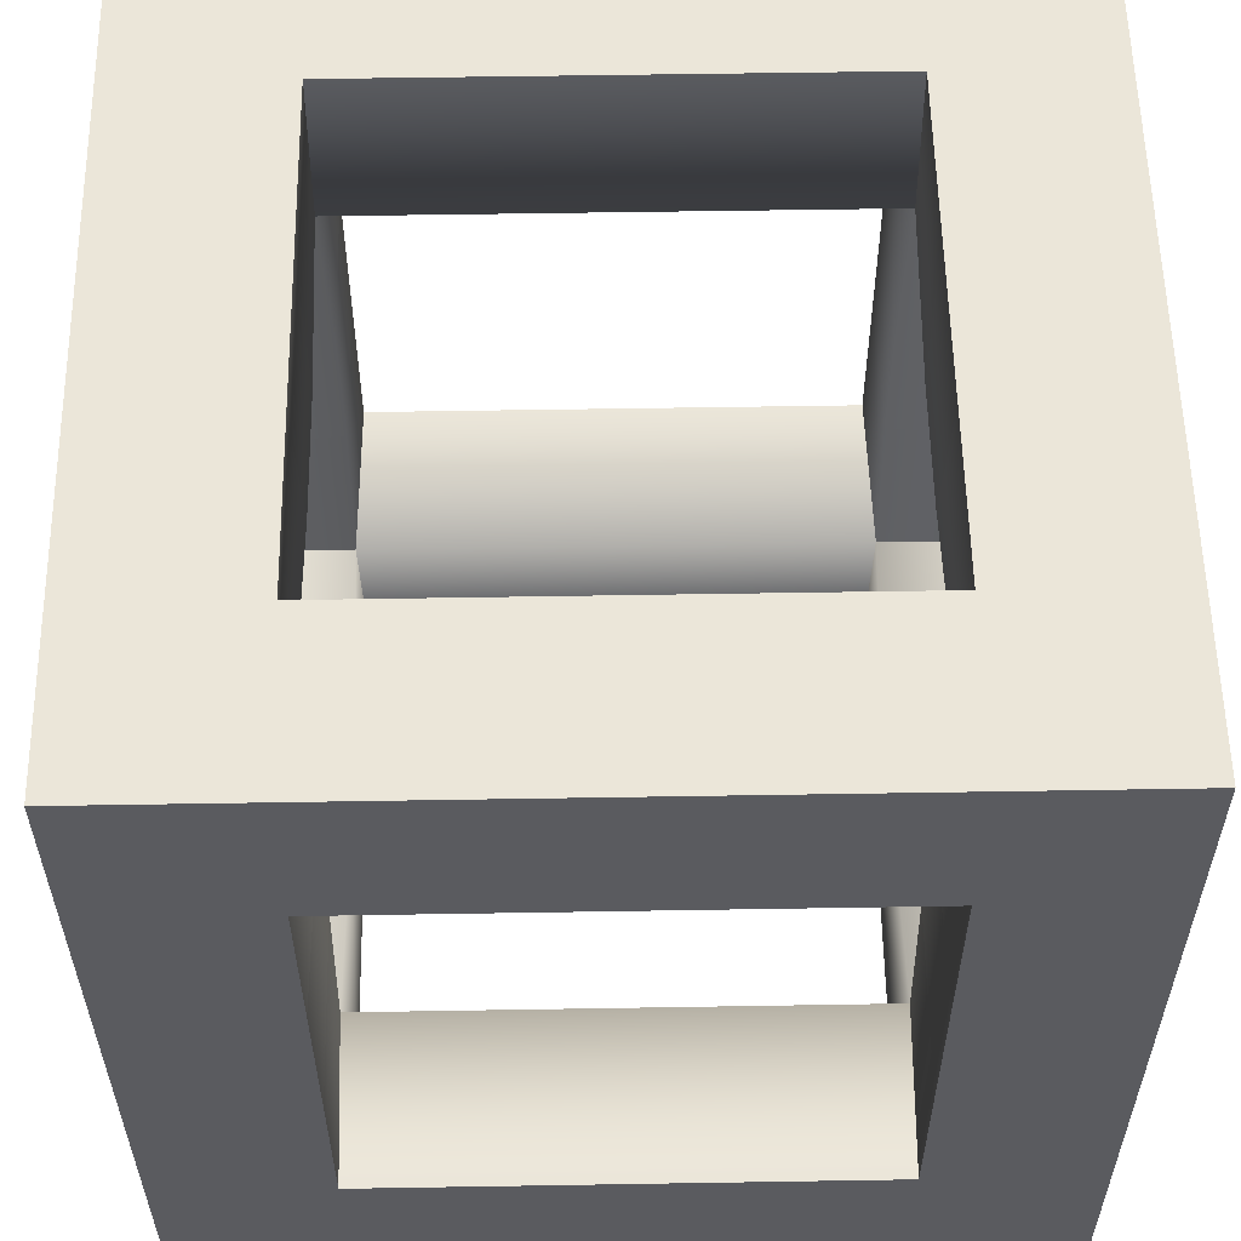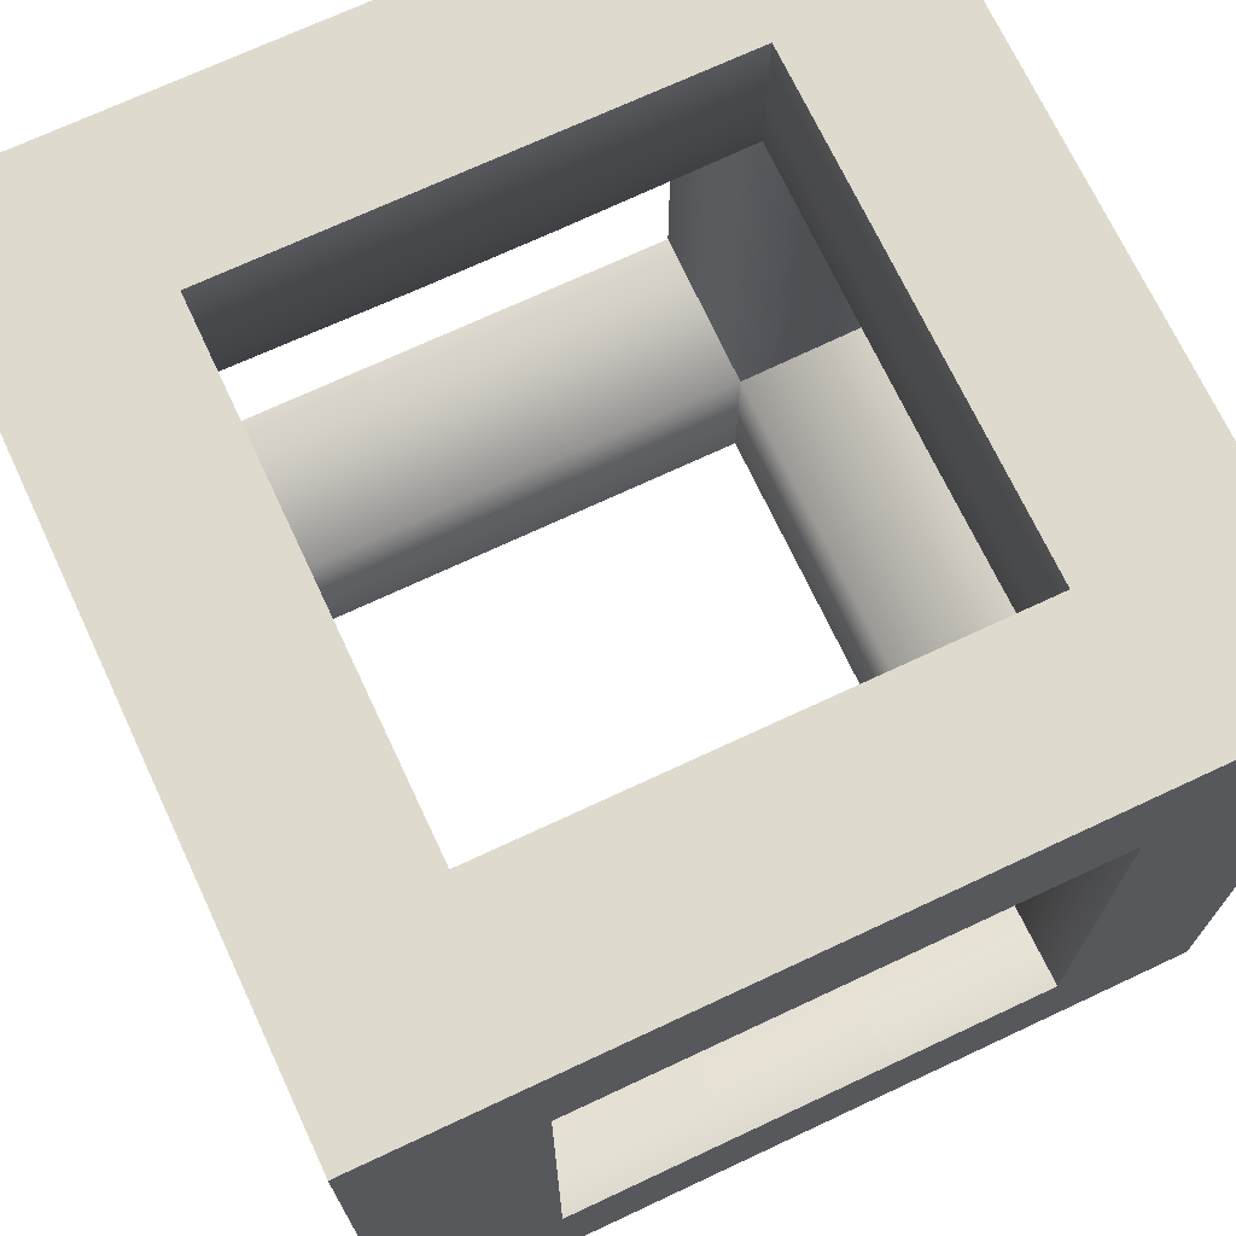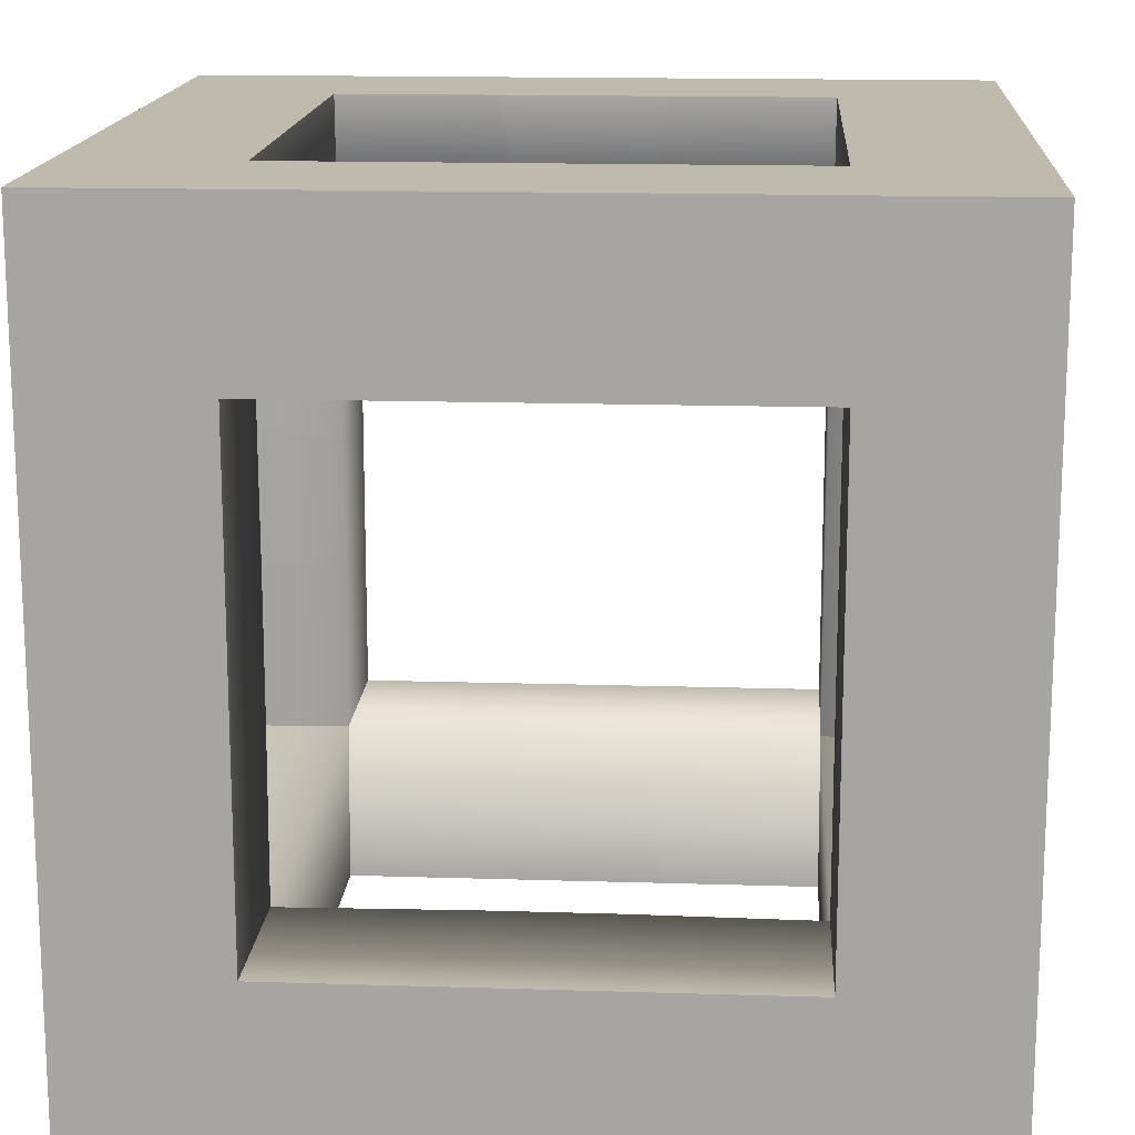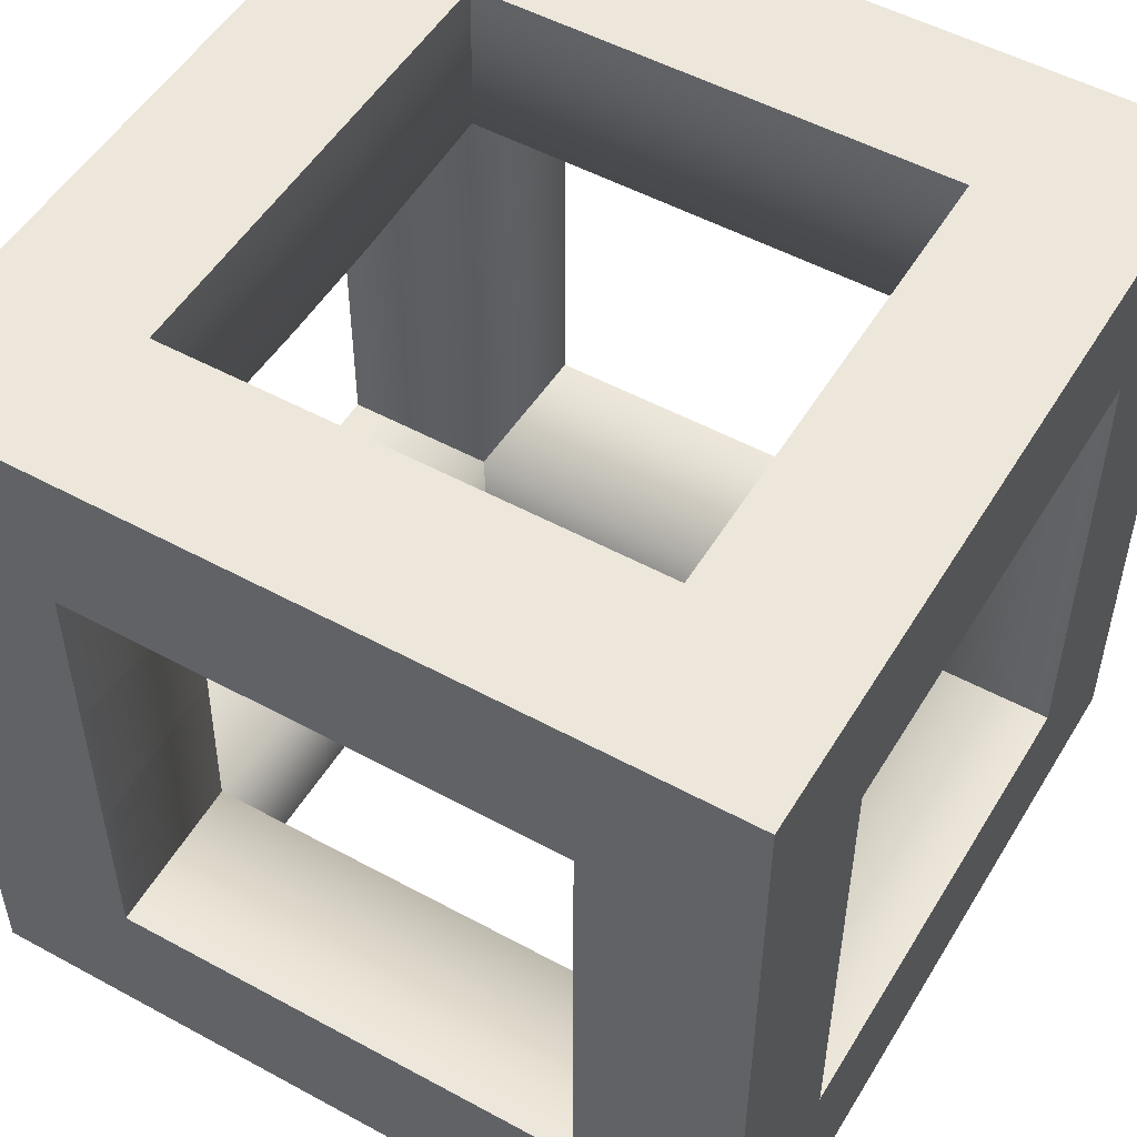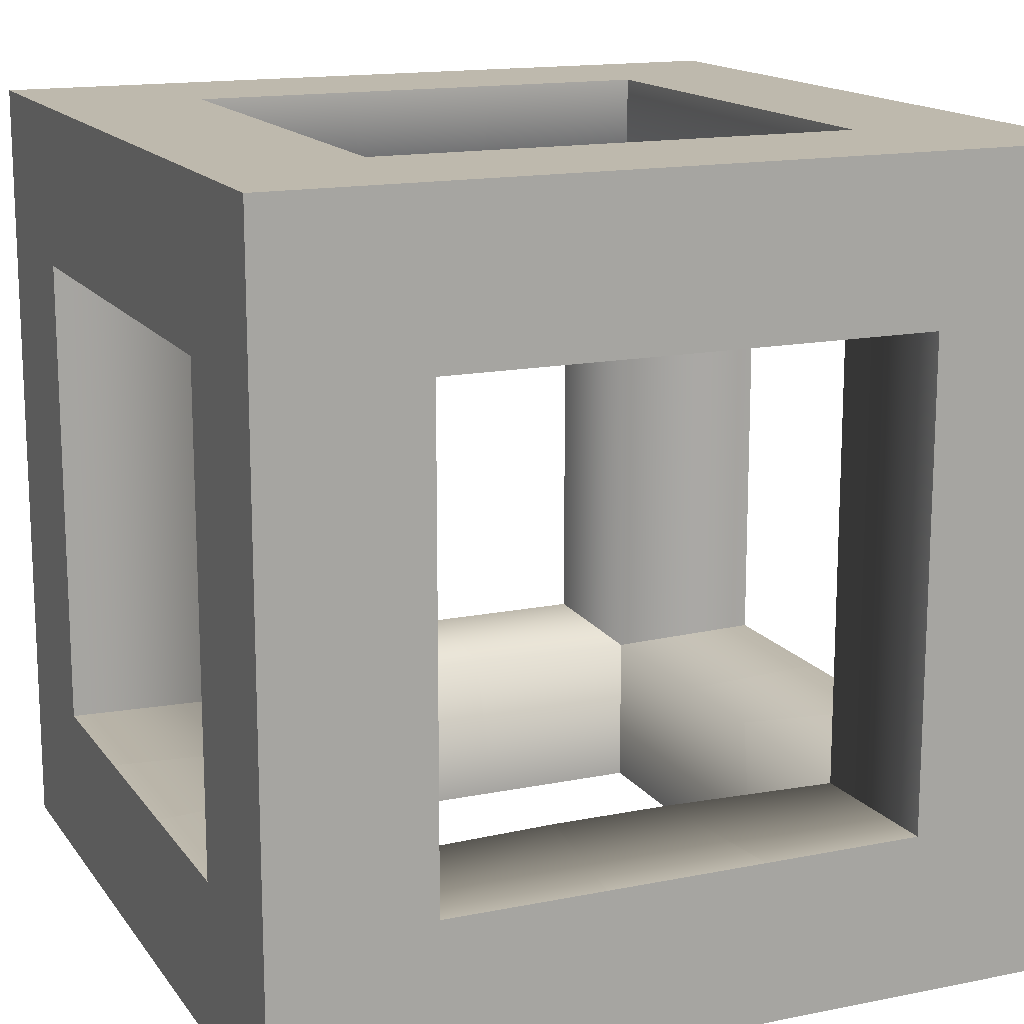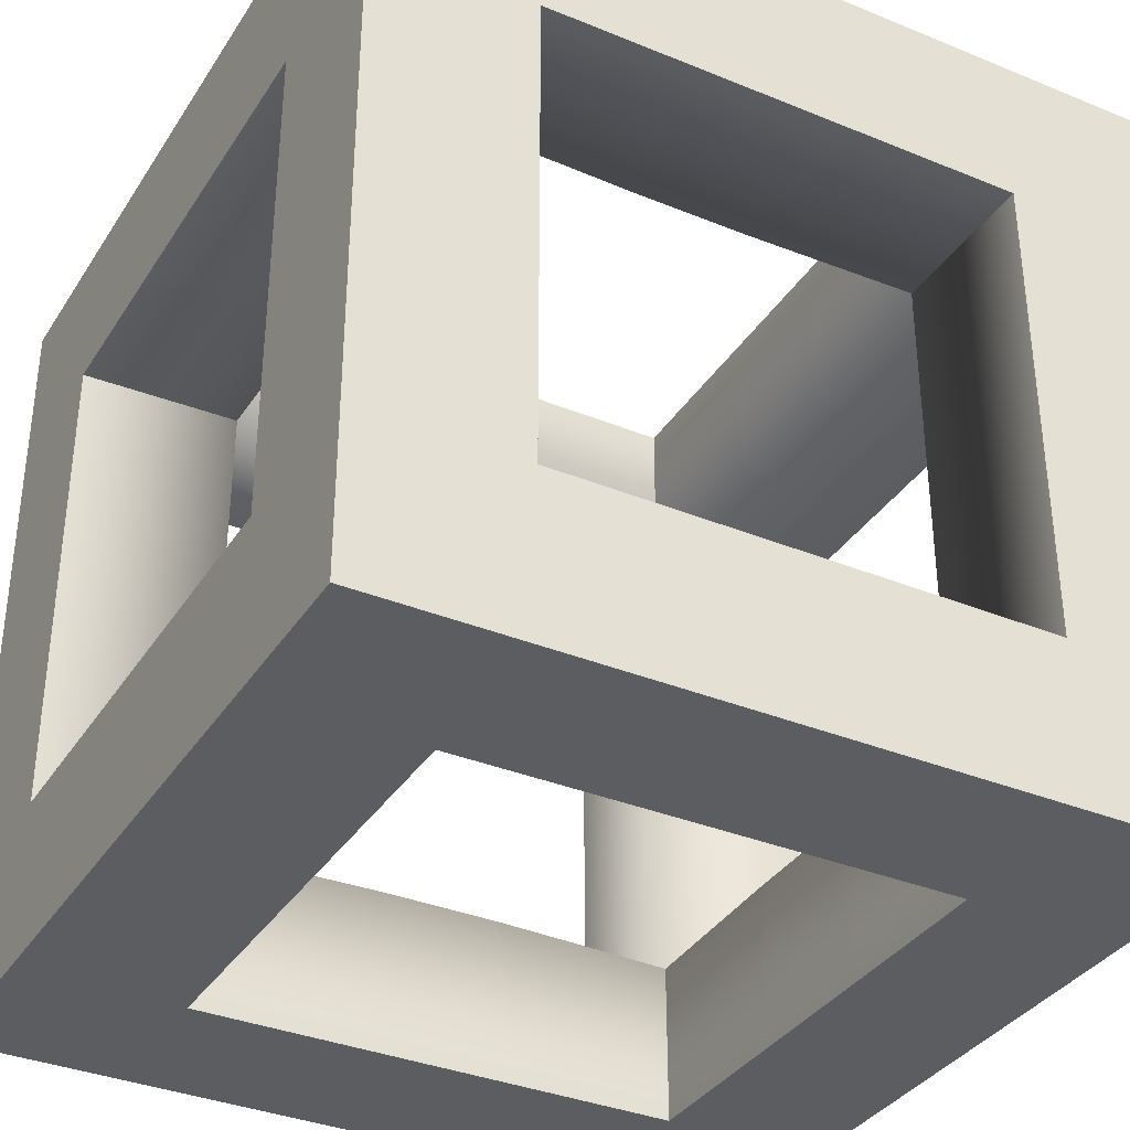
<metadata>
{"format":"obj","ext":"obj","renderer":"f3d","projection":"perspective","resolution":1024,"background":"white","views":[{"elev":56.9,"azim":89.0,"up":"+Y"},{"elev":71.1,"azim":-115.1,"up":"+Z"},{"elev":15.5,"azim":3.8,"up":"+Y"},{"elev":51.8,"azim":-59.5,"up":"+Y"},{"elev":15.2,"azim":-113.3,"up":"+Z"},{"elev":-35.4,"azim":-28.5,"up":"+Z"}]}
</metadata>
<code>
g default
v -1.341 -0.5849 1.542
v -0.741 -0.5849 1.542
v -0.141 -0.5849 1.542
v 0.459 -0.5849 1.542
v 1.059 -0.5849 1.542
v 1.659 -0.5849 1.542
v -1.341 0.01515 1.542
v -0.741 0.01515 1.542
v -0.141 0.01515 1.542
v 0.459 0.01515 1.542
v 1.059 0.01515 1.542
v 1.659 0.01515 1.542
v -1.341 0.6151 1.542
v -0.741 0.6151 1.542
v 1.059 0.6151 1.542
v 1.659 0.6151 1.542
v -1.341 1.215 1.542
v -0.741 1.215 1.542
v 1.059 1.215 1.542
v 1.659 1.215 1.542
v -1.341 1.815 1.542
v -0.741 1.815 1.542
v -0.141 1.815 1.542
v 0.459 1.815 1.542
v 1.059 1.815 1.542
v 1.659 1.815 1.542
v -1.341 2.415 1.542
v -0.741 2.415 1.542
v -0.141 2.415 1.542
v 0.459 2.415 1.542
v 1.059 2.415 1.542
v 1.659 2.415 1.542
v -1.341 2.415 0.9416
v -0.741 2.415 0.9416
v -0.141 2.415 0.9416
v 0.459 2.415 0.9416
v 1.059 2.415 0.9416
v 1.659 2.415 0.9416
v -1.341 2.415 0.3416
v -0.741 2.415 0.3416
v 1.059 2.415 0.3416
v 1.659 2.415 0.3416
v -1.341 2.415 -0.2584
v -0.741 2.415 -0.2584
v 1.059 2.415 -0.2584
v 1.659 2.415 -0.2584
v -1.341 2.415 -0.8584
v -0.741 2.415 -0.8584
v -0.141 2.415 -0.8584
v 0.459 2.415 -0.8584
v 1.059 2.415 -0.8584
v 1.659 2.415 -0.8584
v -1.341 2.415 -1.458
v -0.741 2.415 -1.458
v -0.141 2.415 -1.458
v 0.459 2.415 -1.458
v 1.059 2.415 -1.458
v 1.659 2.415 -1.458
v -1.341 1.815 -1.458
v -0.741 1.815 -1.458
v -0.141 1.815 -1.458
v 0.459 1.815 -1.458
v 1.059 1.815 -1.458
v 1.659 1.815 -1.458
v -1.341 1.215 -1.458
v -0.741 1.215 -1.458
v 1.059 1.215 -1.458
v 1.659 1.215 -1.458
v -1.341 0.6151 -1.458
v -0.741 0.6151 -1.458
v 1.059 0.6151 -1.458
v 1.659 0.6151 -1.458
v -1.341 0.01515 -1.458
v -0.741 0.01515 -1.458
v -0.141 0.01515 -1.458
v 0.459 0.01515 -1.458
v 1.059 0.01515 -1.458
v 1.659 0.01515 -1.458
v -1.341 -0.5849 -1.458
v -0.741 -0.5849 -1.458
v -0.141 -0.5849 -1.458
v 0.459 -0.5849 -1.458
v 1.059 -0.5849 -1.458
v 1.659 -0.5849 -1.458
v -1.341 -0.5849 -0.8584
v -0.741 -0.5849 -0.8584
v -0.141 -0.5849 -0.8584
v 0.459 -0.5849 -0.8584
v 1.059 -0.5849 -0.8584
v 1.659 -0.5849 -0.8584
v -1.341 -0.5849 -0.2584
v -0.741 -0.5849 -0.2584
v 1.059 -0.5849 -0.2584
v 1.659 -0.5849 -0.2584
v -1.341 -0.5849 0.3416
v -0.741 -0.5849 0.3416
v 1.059 -0.5849 0.3416
v 1.659 -0.5849 0.3416
v -1.341 -0.5849 0.9416
v -0.741 -0.5849 0.9416
v -0.141 -0.5849 0.9416
v 0.459 -0.5849 0.9416
v 1.059 -0.5849 0.9416
v 1.659 -0.5849 0.9416
v 1.659 0.01515 -0.8584
v 1.659 0.01515 -0.2584
v 1.659 0.01515 0.3416
v 1.659 0.01515 0.9416
v 1.659 0.6151 -0.8584
v 1.659 0.6151 0.9416
v 1.659 1.215 -0.8584
v 1.659 1.215 0.9416
v 1.659 1.815 -0.8584
v 1.659 1.815 -0.2584
v 1.659 1.815 0.3416
v 1.659 1.815 0.9416
v -1.341 0.01515 -0.8584
v -1.341 0.01515 -0.2584
v -1.341 0.01515 0.3416
v -1.341 0.01515 0.9416
v -1.341 0.6151 -0.8584
v -1.341 0.6151 0.9416
v -1.341 1.215 -0.8584
v -1.341 1.215 0.9416
v -1.341 1.815 -0.8584
v -1.341 1.815 -0.2584
v -1.341 1.815 0.3416
v -1.341 1.815 0.9416
v 1.056 1.812 0.2658
v 1.056 1.812 0.9542
v 1.056 1.812 -0.1826
v 1.056 1.812 -0.871
v 0.3832 1.812 -0.8552
v -0.0652 1.812 -0.8552
v -0.7378 1.812 -0.871
v -0.7378 1.812 -0.1826
v -0.7378 1.812 0.2658
v -0.7378 1.812 0.9542
v -0.0652 1.812 0.9384
v 0.3832 1.812 0.9384
v 1.056 1.139 -0.8552
v 1.056 0.6909 -0.8552
v 1.056 0.01833 -0.871
v -0.7378 1.139 -0.8552
v -0.7378 0.6909 -0.8552
v 1.056 1.139 0.9384
v 1.056 0.6909 0.9384
v 1.056 0.01833 0.9542
v -0.7378 1.139 0.9384
v -0.7378 0.6909 0.9384
v -0.7378 0.01833 0.9542
v -0.7378 0.01833 -0.871
v 0.3832 0.01833 -0.8552
v -0.0652 0.01833 -0.8552
v 1.056 0.01833 -0.1826
v 1.056 0.01833 0.2658
v 0.3832 0.01833 0.9384
v -0.0652 0.01833 0.9384
v -0.7378 0.01833 0.2658
v -0.7378 0.01833 -0.1826
g pCube1
f 1 2 8 7
f 2 3 9 8
f 3 4 10 9
f 4 5 11 10
f 5 6 12 11
f 7 8 14 13
f 11 12 16 15
f 13 14 18 17
f 15 16 20 19
f 17 18 22 21
f 19 20 26 25
f 21 22 28 27
f 22 23 29 28
f 23 24 30 29
f 24 25 31 30
f 25 26 32 31
f 27 28 34 33
f 28 29 35 34
f 29 30 36 35
f 30 31 37 36
f 31 32 38 37
f 33 34 40 39
f 37 38 42 41
f 39 40 44 43
f 41 42 46 45
f 43 44 48 47
f 45 46 52 51
f 47 48 54 53
f 48 49 55 54
f 49 50 56 55
f 50 51 57 56
f 51 52 58 57
f 53 54 60 59
f 54 55 61 60
f 55 56 62 61
f 56 57 63 62
f 57 58 64 63
f 59 60 66 65
f 63 64 68 67
f 65 66 70 69
f 67 68 72 71
f 69 70 74 73
f 71 72 78 77
f 73 74 80 79
f 74 75 81 80
f 75 76 82 81
f 76 77 83 82
f 77 78 84 83
f 79 80 86 85
f 80 81 87 86
f 81 82 88 87
f 82 83 89 88
f 83 84 90 89
f 85 86 92 91
f 89 90 94 93
f 91 92 96 95
f 93 94 98 97
f 95 96 100 99
f 97 98 104 103
f 99 100 2 1
f 100 101 3 2
f 101 102 4 3
f 102 103 5 4
f 103 104 6 5
f 90 84 78 105
f 94 90 105 106
f 98 94 106 107
f 104 98 107 108
f 6 104 108 12
f 105 78 72 109
f 12 108 110 16
f 109 72 68 111
f 16 110 112 20
f 111 68 64 113
f 20 112 116 26
f 113 64 58 52
f 114 113 52 46
f 115 114 46 42
f 116 115 42 38
f 26 116 38 32
f 79 85 117 73
f 85 91 118 117
f 91 95 119 118
f 95 99 120 119
f 99 1 7 120
f 73 117 121 69
f 120 7 13 122
f 69 121 123 65
f 122 13 17 124
f 65 123 125 59
f 124 17 21 128
f 59 125 47 53
f 125 126 43 47
f 126 127 39 43
f 127 128 33 39
f 128 21 27 33
f 37 41 129 130
f 130 129 115 116
f 41 45 131 129
f 129 131 114 115
f 45 51 132 131
f 131 132 113 114
f 51 50 133 132
f 132 133 62 63
f 50 49 134 133
f 133 134 61 62
f 49 48 135 134
f 134 135 60 61
f 48 44 136 135
f 135 136 126 125
f 44 40 137 136
f 136 137 127 126
f 40 34 138 137
f 137 138 128 127
f 23 22 138 139
f 139 138 34 35
f 24 23 139 140
f 140 139 35 36
f 25 24 140 130
f 130 140 36 37
f 63 67 141 132
f 132 141 111 113
f 67 71 142 141
f 141 142 109 111
f 71 77 143 142
f 142 143 105 109
f 66 60 135 144
f 144 135 125 123
f 70 66 144 145
f 145 144 123 121
f 19 25 130 146
f 146 130 116 112
f 15 19 146 147
f 147 146 112 110
f 11 15 147 148
f 148 147 110 108
f 22 18 149 138
f 138 149 124 128
f 18 14 150 149
f 149 150 122 124
f 14 8 151 150
f 150 151 120 122
f 74 70 145 152
f 152 145 121 117
f 77 76 153 143
f 143 153 88 89
f 76 75 154 153
f 153 154 87 88
f 75 74 152 154
f 154 152 86 87
f 89 93 155 143
f 143 155 106 105
f 93 97 156 155
f 155 156 107 106
f 97 103 148 156
f 156 148 108 107
f 10 11 148 157
f 157 148 103 102
f 9 10 157 158
f 158 157 102 101
f 8 9 158 151
f 151 158 101 100
f 100 96 159 151
f 151 159 119 120
f 96 92 160 159
f 159 160 118 119
f 92 86 152 160
f 160 152 117 118

</code>
